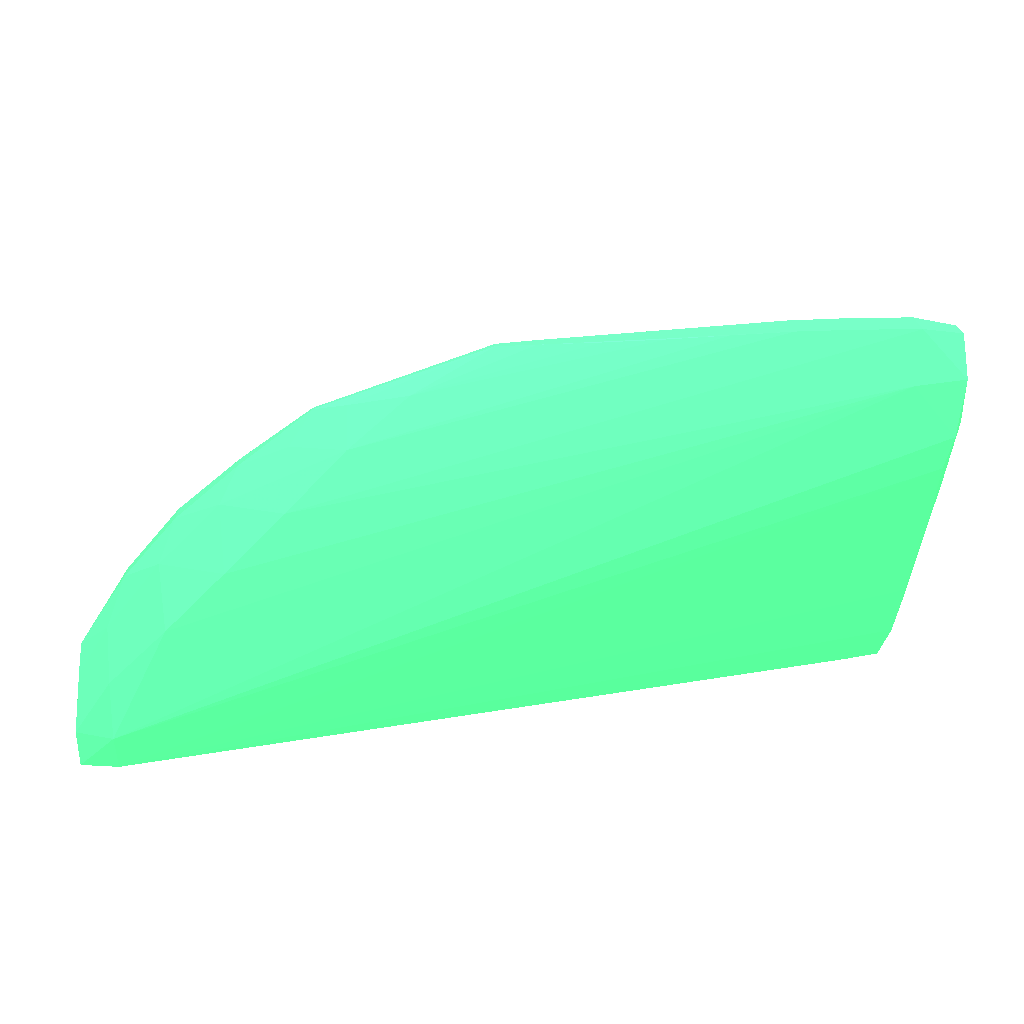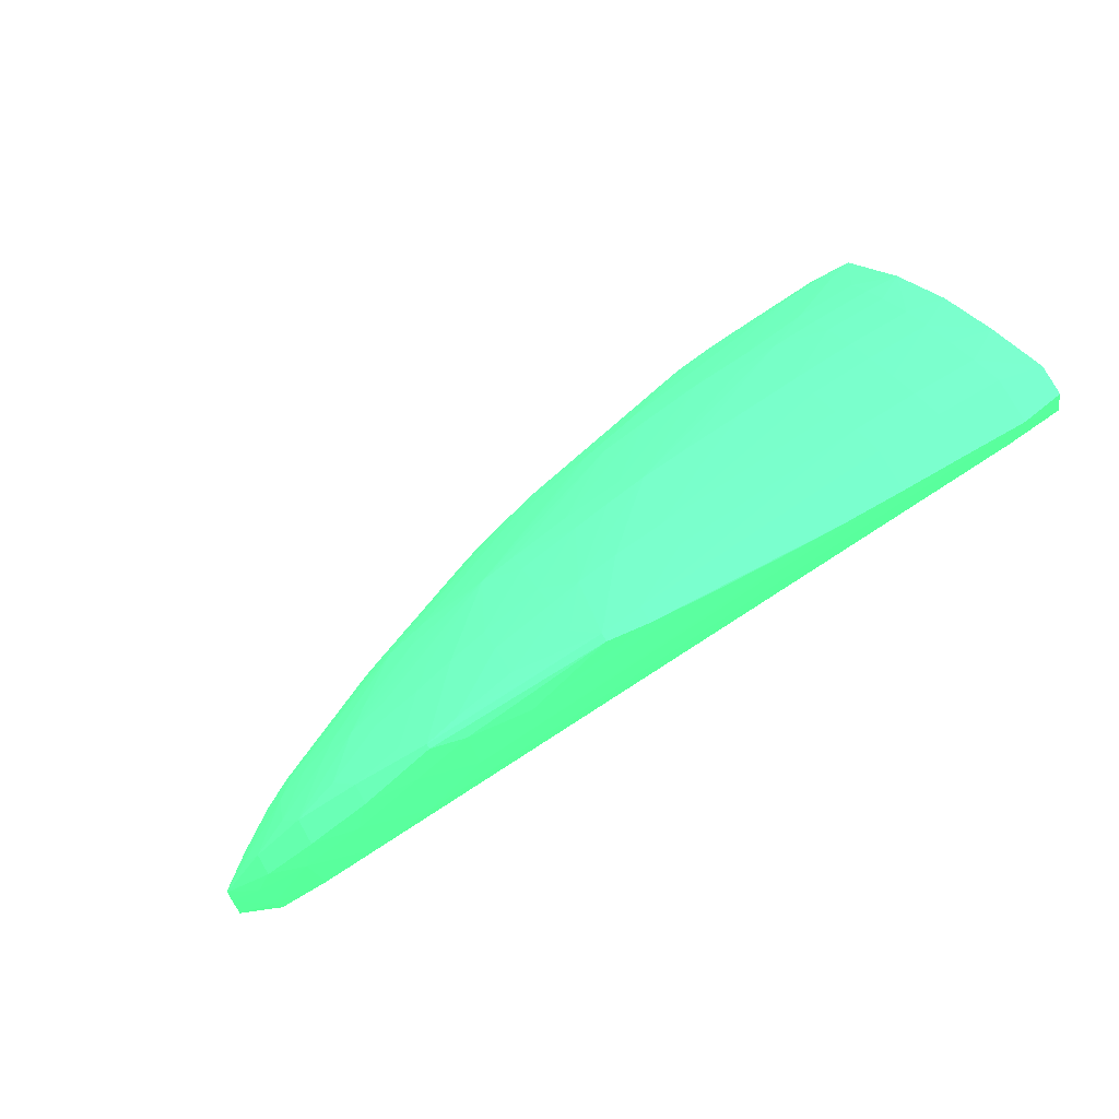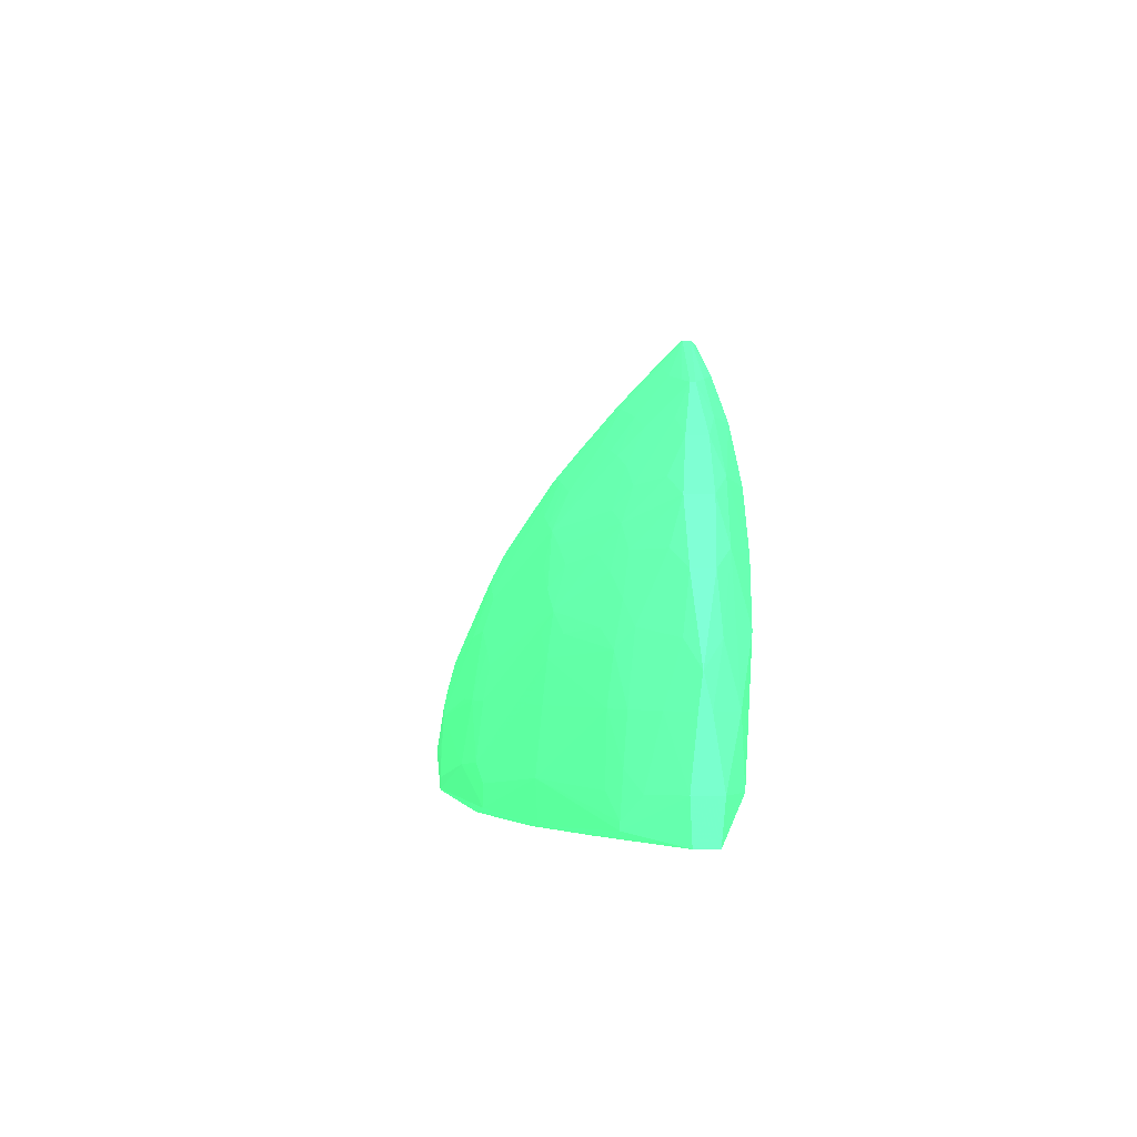
<metadata>
{"format":"obj","ext":"obj","renderer":"f3d","projection":"perspective","resolution":1024,"background":"white","views":[{"elev":20.8,"azim":178.1,"up":"+Z"},{"elev":79.6,"azim":150.2,"up":"+Z"},{"elev":-2.4,"azim":91.4,"up":"+Z"}]}
</metadata>
<code>
v 0.00909 -0.03619 -9.501e-05 0.2627 0.7725 0.4549
v 0.00909 -0.03547 -9.501e-05 0.2627 0.7725 0.4549
v 0.01329 -0.03482 -7.014e-05 0.2627 0.7725 0.4549
v 0.01049 -0.03604 9.66e-06 0.2627 0.7725 0.4549
v 0.005761 -0.03726 0.0002055 0.2627 0.7725 0.4549
v 0.004894 -0.03732 0.0001278 0.2627 0.7725 0.4549
v 0.003496 -0.0374 2.624e-05 0.2627 0.7725 0.4549
v 0.002096 -0.03746 -3.594e-05 0.2627 0.7725 0.4549
v 0.0006977 -0.03749 -6.081e-05 0.2627 0.7725 0.4549
v 0.01888 -0.03132 -5.89e-06 0.2627 0.7725 0.4549
v 0.01329 -0.03408 -7.014e-05 0.2627 0.7725 0.4549
v 0.0006977 -0.03678 -6.081e-05 0.2627 0.7725 0.4549
v 0.01608 -0.03357 -2.868e-05 0.2627 0.7725 0.4549
v 0.01748 -0.03323 5.215e-05 0.2627 0.7725 0.4549
v 0.01445 -0.03465 2.417e-05 0.2627 0.7725 0.4549
v 0.01138 -0.0359 0.0001537 0.2627 0.7725 0.4549
v 0.005761 -0.03726 0.000474 0.2627 0.7725 0.4549
v 0.003496 -0.03753 0.0009465 0.2627 0.7725 0.4549
v 0.002096 -0.03765 0.0009465 0.2627 0.7725 0.4549
v 0.00909 -0.03652 0.0009465 0.2627 0.7725 0.4549
v 0.0006977 -0.0377 0.0009465 0.2627 0.7725 0.4549
v -0.0002122 -0.03741 3.661e-05 0.2627 0.7725 0.4549
v 0.01888 -0.0309 0.0009465 0.2627 0.7725 0.4549
v 0.01978 -0.03135 4.49e-05 0.2627 0.7725 0.4549
v 0.01978 -0.03184 4.49e-05 0.2627 0.7725 0.4549
v -0.0002122 -0.0369 3.661e-05 0.2627 0.7725 0.4549
v -0.0002222 -0.03561 0.0013 0.2627 0.7725 0.4549
v -9.77e-05 -0.03436 0.00293 0.2627 0.7725 0.4549
v -9.971e-05 -0.03156 0.007123 0.2627 0.7725 0.4549
v 0.01821 -0.03306 0.0002232 0.2627 0.7725 0.4549
v 0.01458 -0.03469 0.0009465 0.2627 0.7725 0.4549
v 0.01138 -0.0359 0.0006595 0.2627 0.7725 0.4549
v 0.0045 -0.03729 0.001868 0.2627 0.7725 0.4549
v 0.004938 -0.03733 0.0009434 0.2627 0.7725 0.4549
v 0.003496 -0.03736 0.002096 0.2627 0.7725 0.4549
v 0.0006977 -0.0375 0.002346 0.2627 0.7725 0.4549
v 0.01061 -0.0361 0.001054 0.2627 0.7725 0.4549
v 0.00909 -0.03629 0.002346 0.2627 0.7725 0.4549
v -8.163e-05 -0.03729 0.003176 0.2627 0.7725 0.4549
v -0.0002022 -0.03739 0.002346 0.2627 0.7725 0.4549
v -0.0002986 -0.03748 0.0009465 0.2627 0.7725 0.4549
v -0.0005577 -0.03654 0.002346 0.2627 0.7725 0.4549
v -0.0003729 -0.03647 0.0008792 0.2627 0.7725 0.4549
v 0.01748 -0.03068 0.003745 0.2627 0.7725 0.4549
v 0.01888 -0.03096 0.002346 0.2627 0.7725 0.4549
v 0.01981 -0.03127 0.0009465 0.2627 0.7725 0.4549
v -0.0002664 -0.03134 0.007941 0.2627 0.7725 0.4549
v 0.0008122 -0.03106 0.009225 0.2627 0.7725 0.4549
v 0.01981 -0.03188 0.0009465 0.2627 0.7725 0.4549
v -0.0006501 -0.03514 0.003745 0.2627 0.7725 0.4549
v -0.0003448 -0.03514 0.002417 0.2627 0.7725 0.4549
v -0.0002243 -0.03281 0.005493 0.2627 0.7725 0.4549
v 0.01821 -0.03306 0.0003848 0.2627 0.7725 0.4549
v 0.01758 -0.03332 0.0008895 0.2627 0.7725 0.4549
v 0.01726 -0.03329 0.002346 0.2627 0.7725 0.4549
v 0.01431 -0.03456 0.002346 0.2627 0.7725 0.4549
v 0.01329 -0.03493 0.002346 0.2627 0.7725 0.4549
v 0.007692 -0.03657 0.002346 0.2627 0.7725 0.4549
v 0.006294 -0.03646 0.003745 0.2627 0.7725 0.4549
v 0.00158 -0.03725 0.003097 0.2627 0.7725 0.4549
v 0.002066 -0.03739 0.002433 0.2627 0.7725 0.4549
v 0.0006977 -0.03729 0.003182 0.2627 0.7725 0.4549
v 0.01018 -0.03598 0.002346 0.2627 0.7725 0.4549
v 0.01409 -0.03448 0.003248 0.2627 0.7725 0.4549
v 0.009863 -0.03586 0.003104 0.2627 0.7725 0.4549
v 0.00909 -0.03596 0.003413 0.2627 0.7725 0.4549
v 0.007796 -0.03614 0.003864 0.2627 0.7725 0.4549
v -6.958e-05 -0.03589 0.005922 0.2627 0.7725 0.4549
v -0.0002443 -0.0361 0.005144 0.2627 0.7725 0.4549
v -0.0003568 -0.03658 0.003684 0.2627 0.7725 0.4549
v 0.0006977 -0.03699 0.003882 0.2627 0.7725 0.4549
v 0.0006977 -0.03637 0.005144 0.2627 0.7725 0.4549
v -0.00063 -0.03514 0.005144 0.2627 0.7725 0.4549
v 0.01608 -0.03064 0.005144 0.2627 0.7725 0.4549
v 0.01758 -0.03106 0.005232 0.2627 0.7725 0.4549
v 0.01888 -0.03126 0.003607 0.2627 0.7725 0.4549
v 0.01966 -0.03148 0.002346 0.2627 0.7725 0.4549
v -0.0003468 -0.03234 0.00661 0.2627 0.7725 0.4549
v -0.000636 -0.03234 0.007941 0.2627 0.7725 0.4549
v -0.0003809 -0.03115 0.009339 0.2627 0.7725 0.4549
v 0.0006977 -0.03116 0.01049 0.2627 0.7725 0.4549
v 0.01468 -0.03069 0.006542 0.2627 0.7725 0.4549
v 0.01966 -0.03173 0.002346 0.2627 0.7725 0.4549
v 0.01888 -0.03231 0.002346 0.2627 0.7725 0.4549
v 0.01876 -0.03265 0.0008895 0.2627 0.7725 0.4549
v -0.0007043 -0.03374 0.006542 0.2627 0.7725 0.4549
v 0.01811 -0.033 0.001317 0.2627 0.7725 0.4549
v 0.01796 -0.03292 0.002346 0.2627 0.7725 0.4549
v 0.01703 -0.03316 0.003405 0.2627 0.7725 0.4549
v 0.007399 -0.03592 0.004607 0.2627 0.7725 0.4549
v 0.006294 -0.03602 0.004794 0.2627 0.7725 0.4549
v 0.004894 -0.03613 0.004999 0.2627 0.7725 0.4549
v 0.003536 -0.03616 0.005265 0.2627 0.7725 0.4549
v 0.01331 -0.03463 0.003727 0.2627 0.7725 0.4549
v 0.01379 -0.03437 0.004181 0.2627 0.7725 0.4549
v 0.01461 -0.03414 0.003727 0.2627 0.7725 0.4549
v 0.01286 -0.03451 0.004633 0.2627 0.7725 0.4549
v 0.01182 -0.03463 0.005117 0.2627 0.7725 0.4549
v 0.01131 -0.03448 0.005913 0.2627 0.7725 0.4549
v 0.008333 -0.0358 0.004409 0.2627 0.7725 0.4549
v 0.0006977 -0.03591 0.005964 0.2627 0.7725 0.4549
v 0.0006977 -0.03546 0.006663 0.2627 0.7725 0.4549
v 0.0006977 -0.03476 0.007655 0.2627 0.7725 0.4549
v -0.0002062 -0.03465 0.007512 0.2627 0.7725 0.4549
v -0.0003187 -0.03512 0.00645 0.2627 0.7725 0.4549
v 0.002096 -0.03633 0.005144 0.2627 0.7725 0.4549
v 0.002096 -0.0359 0.00594 0.2627 0.7725 0.4549
v -0.0004211 -0.03378 0.007964 0.2627 0.7725 0.4549
v 0.01616 -0.03107 0.006634 0.2627 0.7725 0.4549
v 0.01842 -0.03136 0.004827 0.2627 0.7725 0.4549
v 0.01719 -0.03132 0.006229 0.2627 0.7725 0.4549
v 0.01958 -0.03164 0.003049 0.2627 0.7725 0.4549
v -0.0004472 -0.0324 0.009393 0.2627 0.7725 0.4549
v -0.0002524 -0.03132 0.01034 0.2627 0.7725 0.4549
v 0.0006977 -0.03214 0.01049 0.2627 0.7725 0.4549
v 0.002096 -0.03117 0.01049 0.2627 0.7725 0.4549
v 0.01329 -0.03089 0.007941 0.2627 0.7725 0.4549
v 0.003496 -0.03117 0.01046 0.2627 0.7725 0.4549
v 0.01958 -0.03164 0.003049 0.2627 0.7725 0.4549
v 0.01888 -0.03197 0.003607 0.2627 0.7725 0.4549
v 0.01749 -0.03278 0.00382 0.2627 0.7725 0.4549
v 0.01671 -0.033 0.004338 0.2627 0.7725 0.4549
v 0.01618 -0.03342 0.00382 0.2627 0.7725 0.4549
v 0.01049 -0.03457 0.006089 0.2627 0.7725 0.4549
v 0.00909 -0.03471 0.006355 0.2627 0.7725 0.4549
v 0.007752 -0.03478 0.006658 0.2627 0.7725 0.4549
v 0.007326 -0.03449 0.007315 0.2627 0.7725 0.4549
v 0.004028 -0.03579 0.005812 0.2627 0.7725 0.4549
v 0.003096 -0.03587 0.005889 0.2627 0.7725 0.4549
v 0.01331 -0.03414 0.005117 0.2627 0.7725 0.4549
v 0.01577 -0.03324 0.004882 0.2627 0.7725 0.4549
v 0.0148 -0.0335 0.005265 0.2627 0.7725 0.4549
v 0.01224 -0.03431 0.005565 0.2627 0.7725 0.4549
v 0.01535 -0.03303 0.005813 0.2627 0.7725 0.4549
v 0.01442 -0.03321 0.006128 0.2627 0.7725 0.4549
v 0.01325 -0.03338 0.006573 0.2627 0.7725 0.4549
v 0.01277 -0.03311 0.007341 0.2627 0.7725 0.4549
v 0.01189 -0.03325 0.007533 0.2627 0.7725 0.4549
v 0.01049 -0.03415 0.006788 0.2627 0.7725 0.4549
v 0.002096 -0.03545 0.006639 0.2627 0.7725 0.4549
v 0.002096 -0.03475 0.007638 0.2627 0.7725 0.4549
v 0.0006977 -0.03419 0.008355 0.2627 0.7725 0.4549
v -0.0002403 -0.03334 0.008962 0.2627 0.7725 0.4549
v 0.01458 -0.03123 0.00792 0.2627 0.7725 0.4549
v 0.01574 -0.03137 0.007439 0.2627 0.7725 0.4549
v 0.01842 -0.03183 0.004827 0.2627 0.7725 0.4549
v 0.01719 -0.0319 0.006229 0.2627 0.7725 0.4549
v -0.0002524 -0.03197 0.01034 0.2627 0.7725 0.4549
v 0.0006977 -0.03284 0.009821 0.2627 0.7725 0.4549
v 0.002096 -0.03214 0.01049 0.2627 0.7725 0.4549
v 0.01189 -0.03118 0.009083 0.2627 0.7725 0.4549
v 0.01329 -0.03137 0.008821 0.2627 0.7725 0.4549
v 0.004894 -0.0312 0.01038 0.2627 0.7725 0.4549
v 0.006294 -0.03125 0.01029 0.2627 0.7725 0.4549
v 0.003496 -0.0321 0.01046 0.2627 0.7725 0.4549
v 0.00909 -0.03141 0.01015 0.2627 0.7725 0.4549
v 0.01758 -0.03217 0.005232 0.2627 0.7725 0.4549
v 0.01618 -0.03289 0.005265 0.2627 0.7725 0.4549
v 0.00909 -0.0343 0.007055 0.2627 0.7725 0.4549
v 0.008258 -0.03439 0.007202 0.2627 0.7725 0.4549
v 0.007692 -0.03321 0.008821 0.2627 0.7725 0.4549
v 0.006294 -0.03455 0.007397 0.2627 0.7725 0.4549
v 0.009763 -0.03303 0.008633 0.2627 0.7725 0.4549
v 0.008833 -0.03313 0.008737 0.2627 0.7725 0.4549
v 0.004894 -0.03463 0.007485 0.2627 0.7725 0.4549
v 0.003496 -0.0347 0.007571 0.2627 0.7725 0.4549
v 0.0148 -0.0328 0.006573 0.2627 0.7725 0.4549
v 0.01616 -0.03218 0.006634 0.2627 0.7725 0.4549
v 0.0137 -0.03293 0.007061 0.2627 0.7725 0.4549
v 0.01325 -0.03256 0.00786 0.2627 0.7725 0.4549
v 0.01189 -0.03274 0.008231 0.2627 0.7725 0.4549
v 0.01049 -0.03345 0.007802 0.2627 0.7725 0.4549
v 0.002096 -0.03417 0.008338 0.2627 0.7725 0.4549
v 0.003496 -0.03412 0.008271 0.2627 0.7725 0.4549
v 0.0006977 -0.03349 0.009121 0.2627 0.7725 0.4549
v 0.002096 -0.03347 0.009116 0.2627 0.7725 0.4549
v 0.002096 -0.03284 0.009816 0.2627 0.7725 0.4549
v 0.01405 -0.03157 0.008674 0.2627 0.7725 0.4549
v 0.01574 -0.03182 0.007439 0.2627 0.7725 0.4549
v 0.007692 -0.03132 0.01021 0.2627 0.7725 0.4549
v 0.01001 -0.03153 0.01009 0.2627 0.7725 0.4549
v 0.003496 -0.0328 0.009766 0.2627 0.7725 0.4549
v 0.00909 -0.03178 0.01015 0.2627 0.7725 0.4549
v 0.007692 -0.03256 0.00952 0.2627 0.7725 0.4549
v 0.003496 -0.03342 0.009066 0.2627 0.7725 0.4549
v 0.006294 -0.03397 0.008096 0.2627 0.7725 0.4549
v 0.01048 -0.03215 0.00943 0.2627 0.7725 0.4549
v 0.01001 -0.03171 0.01009 0.2627 0.7725 0.4549
v 0.01049 -0.03293 0.008502 0.2627 0.7725 0.4549
v 0.01189 -0.03205 0.009083 0.2627 0.7725 0.4549
v 0.01458 -0.03199 0.00792 0.2627 0.7725 0.4549
v 0.01405 -0.03168 0.008674 0.2627 0.7725 0.4549
v 0.01329 -0.03183 0.008821 0.2627 0.7725 0.4549
f 1 2 11
f 1 11 3
f 1 3 4
f 1 4 5
f 1 5 6
f 1 6 7
f 1 7 8
f 1 8 9
f 1 9 12
f 1 12 2
f 2 10 11
f 2 12 10
f 3 11 10
f 3 10 13
f 3 13 14
f 3 14 15
f 3 15 4
f 4 15 16
f 4 16 5
f 5 17 18
f 5 18 19
f 5 19 6
f 5 16 20
f 5 20 17
f 6 19 7
f 7 19 8
f 8 19 21
f 8 21 9
f 9 21 22
f 9 22 26
f 9 26 12
f 10 23 24
f 10 24 25
f 10 25 13
f 10 12 26
f 10 26 27
f 10 27 28
f 10 28 29
f 10 29 23
f 13 25 14
f 14 25 30
f 14 30 15
f 15 30 31
f 15 31 16
f 16 32 20
f 16 31 32
f 17 33 34
f 17 34 18
f 17 20 33
f 18 35 19
f 18 34 33
f 18 33 35
f 19 35 36
f 19 36 21
f 20 32 37
f 20 37 38
f 20 38 33
f 21 36 39
f 21 39 40
f 21 40 41
f 21 41 22
f 22 41 42
f 22 42 43
f 22 43 26
f 23 44 45
f 23 45 46
f 23 46 24
f 23 29 47
f 23 47 48
f 23 48 44
f 24 46 49
f 24 49 25
f 25 49 30
f 26 43 27
f 27 43 50
f 27 50 51
f 27 51 52
f 27 52 29
f 27 29 28
f 29 52 47
f 30 49 53
f 30 53 31
f 31 53 54
f 31 54 55
f 31 55 56
f 31 56 32
f 32 56 57
f 32 57 37
f 33 38 58
f 33 58 59
f 33 59 35
f 35 60 61
f 35 61 36
f 35 59 60
f 36 61 62
f 36 62 39
f 37 63 38
f 37 57 64
f 37 64 63
f 38 63 65
f 38 65 66
f 38 66 67
f 38 67 58
f 39 68 69
f 39 69 70
f 39 70 40
f 39 62 71
f 39 71 72
f 39 72 68
f 40 70 42
f 40 42 41
f 42 73 50
f 42 50 43
f 42 70 73
f 44 74 75
f 44 75 45
f 44 48 74
f 45 75 76
f 45 76 77
f 45 77 46
f 46 77 83
f 46 83 49
f 47 52 78
f 47 78 79
f 47 79 80
f 47 80 48
f 48 80 81
f 48 81 82
f 48 82 74
f 49 83 84
f 49 84 85
f 49 85 53
f 50 73 86
f 50 86 79
f 50 79 78
f 50 78 51
f 51 78 52
f 53 85 87
f 53 87 54
f 54 87 55
f 55 87 88
f 55 88 89
f 55 89 64
f 55 64 56
f 56 64 57
f 58 67 59
f 59 67 90
f 59 90 91
f 59 91 92
f 59 92 60
f 60 62 61
f 60 92 93
f 60 93 62
f 62 93 71
f 63 64 94
f 63 94 95
f 63 95 65
f 64 95 94
f 64 89 96
f 64 96 95
f 65 95 97
f 65 97 66
f 66 97 98
f 66 98 99
f 66 99 67
f 67 99 100
f 67 100 90
f 68 72 101
f 68 101 102
f 68 102 103
f 68 103 104
f 68 104 69
f 69 105 73
f 69 73 70
f 69 104 105
f 71 93 106
f 71 106 72
f 72 106 107
f 72 107 101
f 73 105 108
f 73 108 86
f 74 82 109
f 74 109 75
f 75 110 76
f 75 109 111
f 75 111 110
f 76 112 77
f 76 110 112
f 77 112 119
f 77 119 83
f 79 86 113
f 79 113 80
f 80 113 114
f 80 114 81
f 81 114 148
f 81 148 115
f 81 115 150
f 81 150 116
f 81 116 82
f 82 117 109
f 82 116 118
f 82 118 117
f 83 119 84
f 84 119 120
f 84 120 88
f 84 88 85
f 85 88 87
f 86 108 113
f 88 120 121
f 88 121 89
f 89 121 122
f 89 122 123
f 89 123 96
f 90 100 99
f 90 99 124
f 90 124 125
f 90 125 91
f 91 125 126
f 91 126 92
f 92 126 127
f 92 127 128
f 92 128 93
f 93 128 129
f 93 129 106
f 95 130 97
f 95 96 123
f 95 123 131
f 95 131 132
f 95 132 130
f 97 133 99
f 97 99 98
f 97 130 133
f 99 133 134
f 99 134 135
f 99 135 136
f 99 136 137
f 99 137 138
f 99 138 139
f 99 139 124
f 101 107 140
f 101 140 102
f 102 140 141
f 102 141 103
f 103 141 142
f 103 142 104
f 104 143 108
f 104 108 105
f 104 142 143
f 106 129 107
f 107 129 140
f 108 143 113
f 109 117 144
f 109 144 145
f 109 145 111
f 110 111 147
f 110 147 146
f 110 146 119
f 110 119 112
f 111 145 179
f 111 179 147
f 113 143 148
f 113 148 114
f 115 148 149
f 115 149 150
f 116 150 155
f 116 155 118
f 117 151 152
f 117 152 144
f 117 118 153
f 117 153 154
f 117 154 151
f 118 155 183
f 118 183 156
f 118 156 153
f 119 146 120
f 120 146 121
f 121 157 122
f 121 146 157
f 122 158 131
f 122 131 123
f 122 157 158
f 124 139 159
f 124 159 160
f 124 160 125
f 125 160 126
f 126 160 127
f 127 161 162
f 127 162 129
f 127 129 128
f 127 160 163
f 127 163 164
f 127 164 161
f 129 162 165
f 129 165 166
f 129 166 140
f 130 132 134
f 130 134 133
f 131 134 132
f 131 158 134
f 134 167 135
f 134 158 147
f 134 147 168
f 134 168 167
f 135 167 169
f 135 169 136
f 136 169 137
f 137 169 170
f 137 170 171
f 137 171 138
f 138 171 172
f 138 172 139
f 139 172 159
f 140 166 141
f 141 173 142
f 141 166 174
f 141 174 173
f 142 175 143
f 142 173 176
f 142 176 177
f 142 177 175
f 143 175 149
f 143 149 148
f 144 152 178
f 144 178 145
f 145 178 192
f 145 192 179
f 146 147 157
f 147 158 157
f 147 179 168
f 149 175 177
f 149 177 150
f 150 177 155
f 151 180 156
f 151 156 181
f 151 181 152
f 151 154 180
f 152 181 178
f 153 156 180
f 153 180 154
f 155 177 182
f 155 182 183
f 156 183 188
f 156 188 181
f 159 163 160
f 159 172 163
f 161 184 182
f 161 182 185
f 161 185 174
f 161 174 186
f 161 186 162
f 161 164 183
f 161 183 184
f 162 186 165
f 163 187 188
f 163 188 164
f 163 172 189
f 163 189 190
f 163 190 187
f 164 188 183
f 165 186 174
f 165 174 166
f 167 168 179
f 167 179 191
f 167 191 169
f 169 191 170
f 170 191 192
f 170 192 193
f 170 193 171
f 171 190 189
f 171 189 172
f 171 193 190
f 173 174 185
f 173 185 182
f 173 182 176
f 176 182 177
f 178 181 188
f 178 188 192
f 179 192 191
f 182 184 183
f 187 190 188
f 188 190 193
f 188 193 192

</code>
